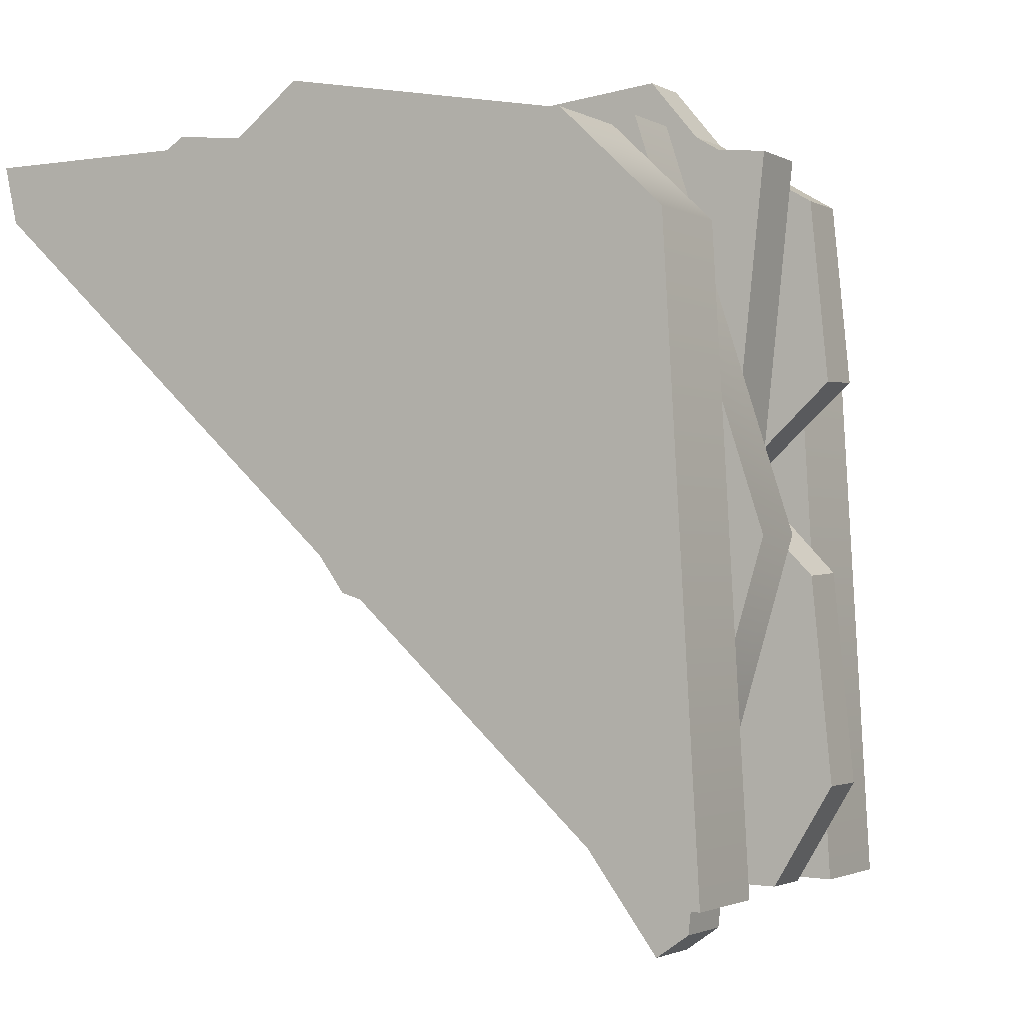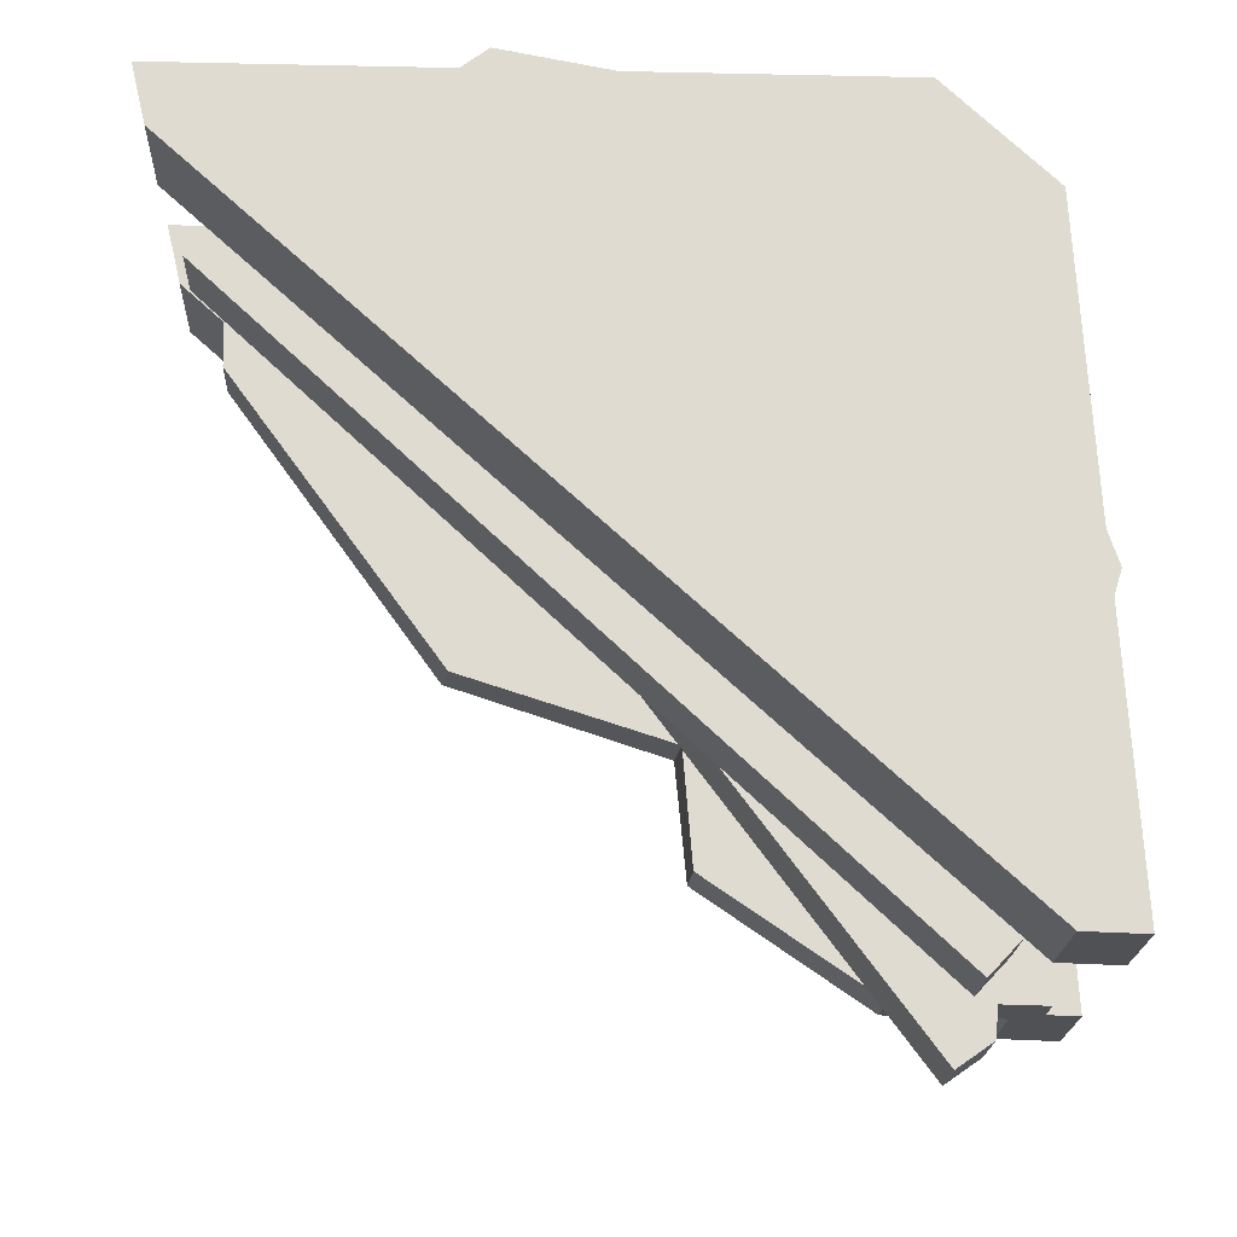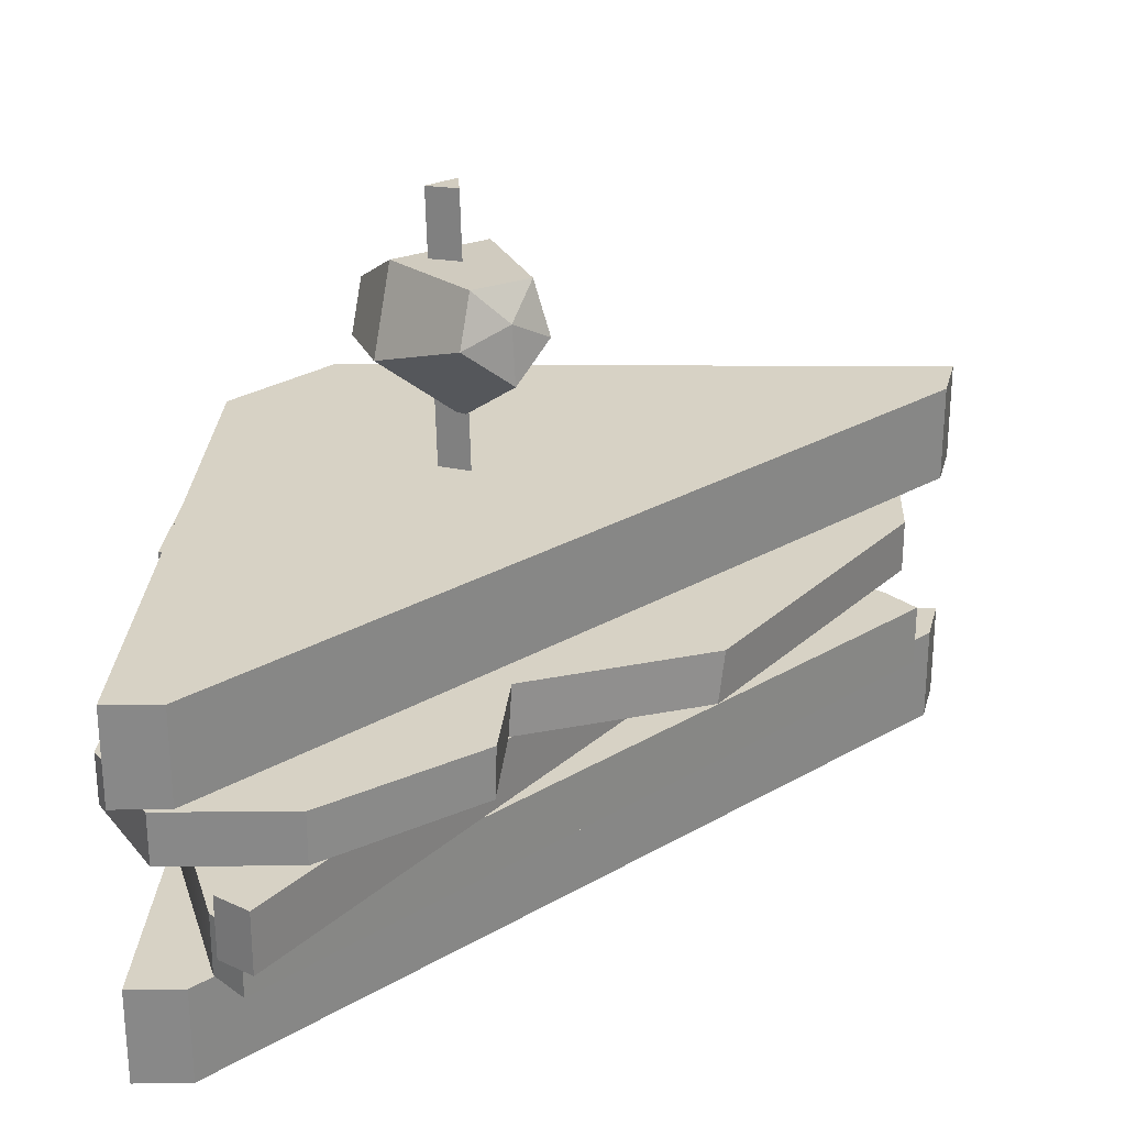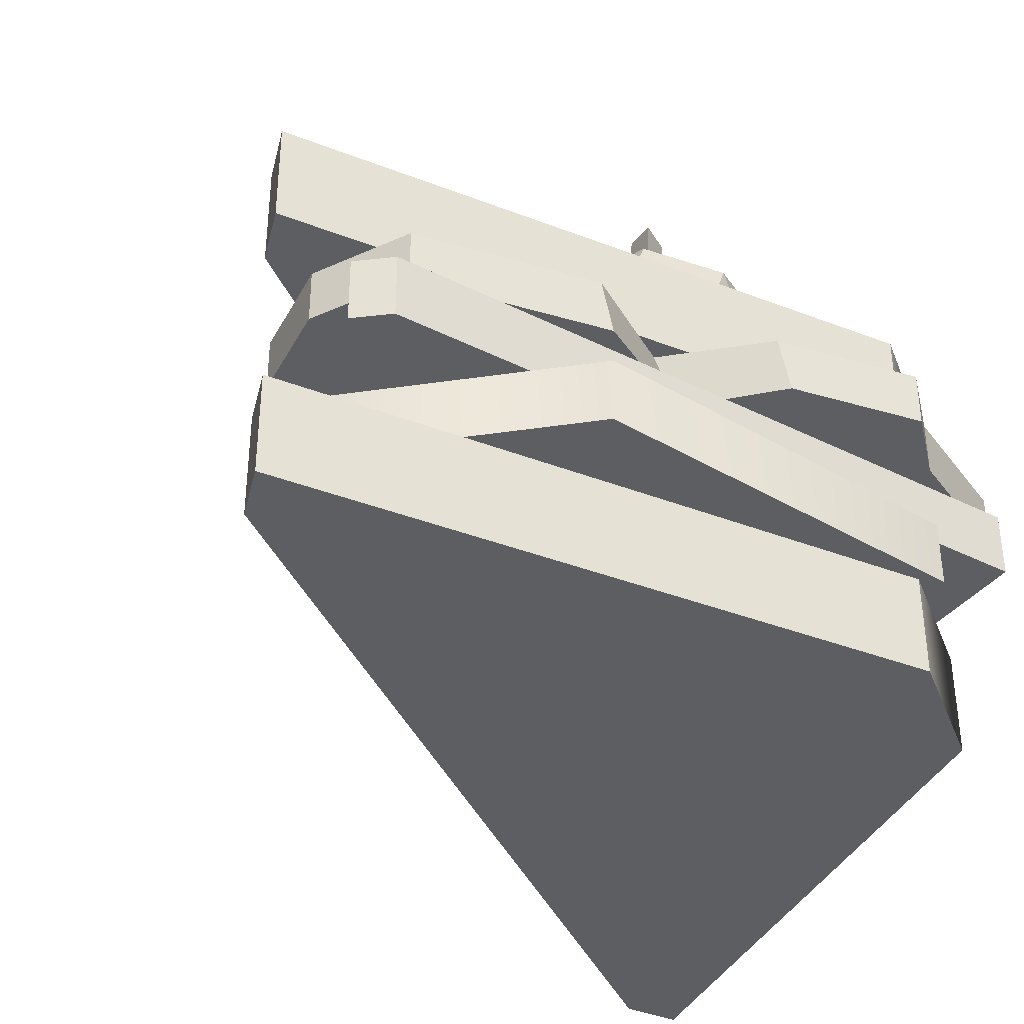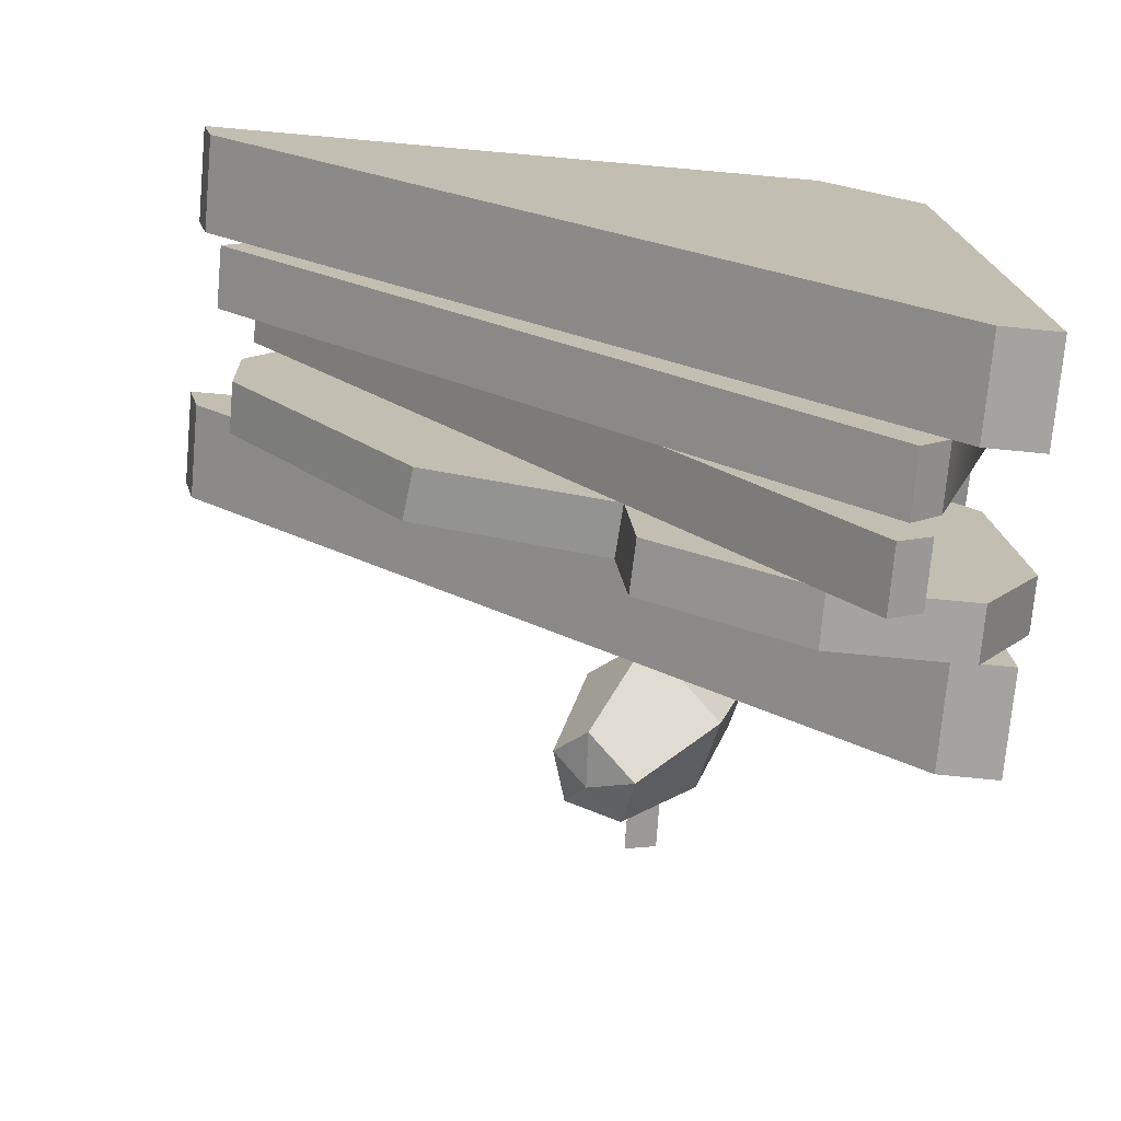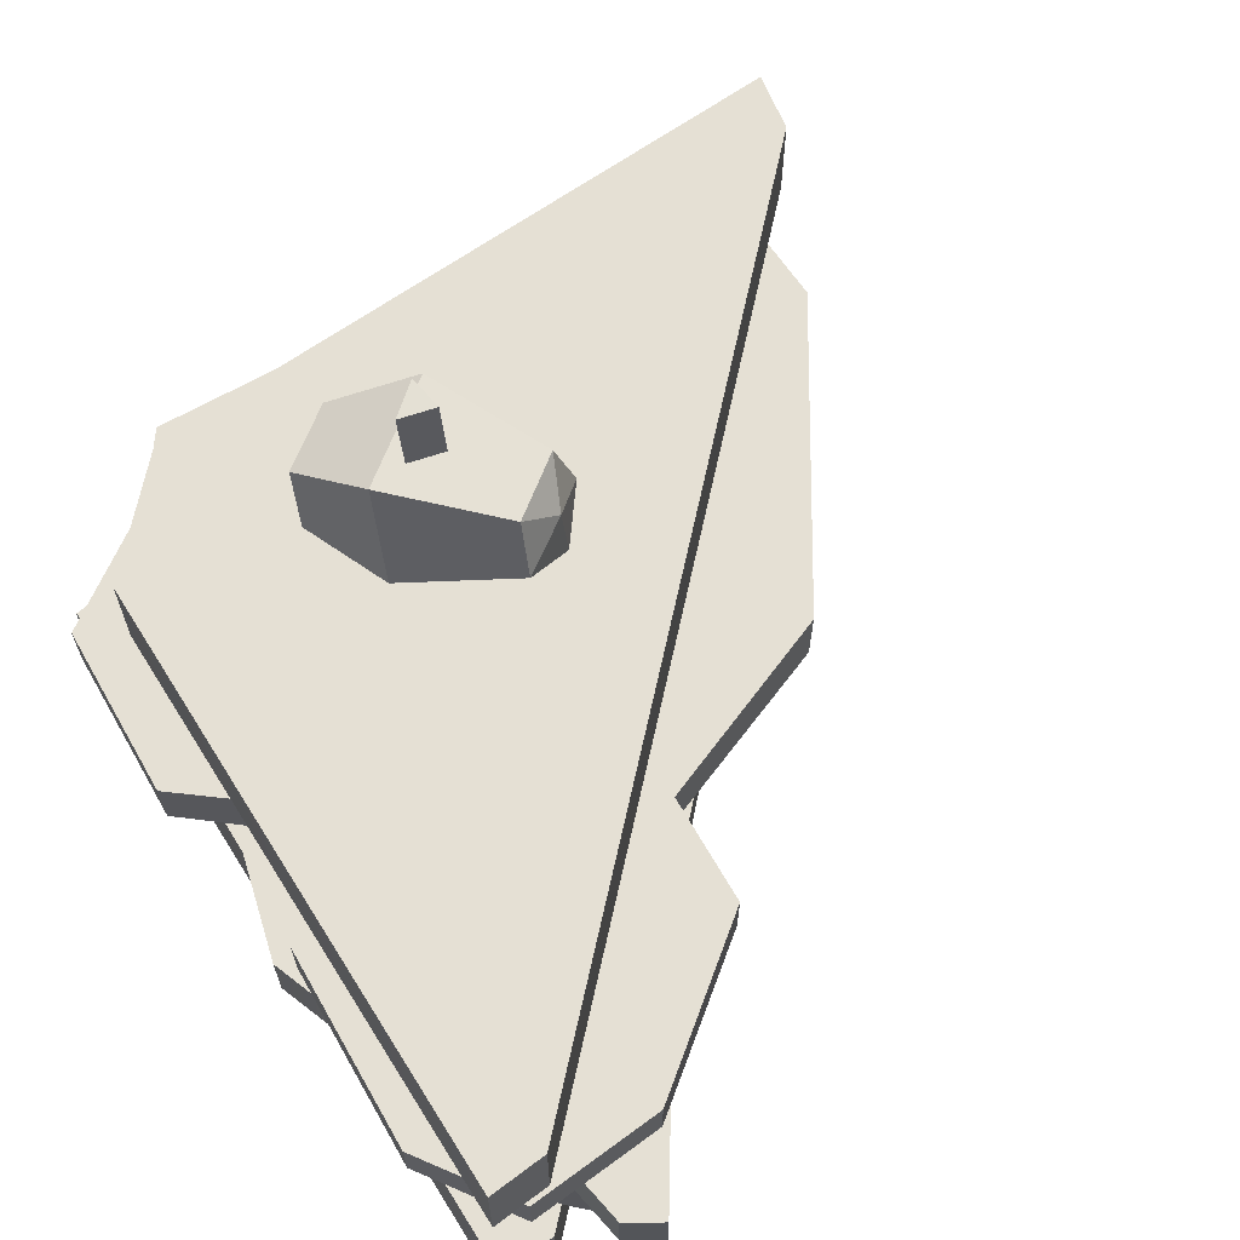
<metadata>
{"format":"obj","ext":"obj","renderer":"f3d","projection":"perspective","resolution":1024,"background":"white","views":[{"elev":-1.9,"azim":30.0,"up":"+Z"},{"elev":-19.6,"azim":-2.3,"up":"+Z"},{"elev":27.4,"azim":-179.4,"up":"+Y"},{"elev":-37.4,"azim":-26.5,"up":"+Y"},{"elev":-73.2,"azim":-5.1,"up":"+Z"},{"elev":65.9,"azim":144.7,"up":"+Y"}]}
</metadata>
<code>
v -10.04 -1e-06 8.669
v 6.031 -1e-06 8.669
v -10.04 2.521 8.669
v 6.031 2.521 8.669
v 9.423 2.521 -8.921
v 9.423 -1e-06 -8.921
v -9.706 2.521 7.248
v 4.825 2.521 7.248
v 8.008 2.521 -8.877
v 8.008 -1e-06 -8.877
v 4.825 -1e-06 7.248
v -9.706 -1e-06 7.248
v 6.85 2.521 5.415
v 8.553 2.521 6.267
v 8.553 -1e-06 6.267
v 6.85 -1e-06 5.415
v -8.582 5.764 7.238
v 6.606 5.764 8.844
v -8.582 7.109 7.238
v 6.606 7.109 8.844
v 8.583 7.109 -9.003
v 8.583 5.764 -9.003
v 0.1163 5.764 8.204
v -0.3948 7.109 8.153
v 1.112 7.109 -3.576
v 1.197 5.764 -3.654
v 7.422 7.109 0.5831
v 7.435 5.764 0.4454
v 5.251 5.764 -8.932
v 1.412 5.764 -6.305
v 1.369 7.109 -6.265
v 5.251 7.109 -8.932
v 9.554 5.764 -1.719
v 9.547 7.109 -1.649
v 10.04 5.764 -6.601
v 10.04 7.109 -6.601
v -3.614 5.764 -2.113
v -3.768 7.109 -1.97
v -8.531 5.764 4.655
v -8.531 7.109 4.655
v -7.155 5.764 9.409
v -2.419 5.764 9.876
v -2.679 7.109 9.851
v -7.155 7.109 9.409
v 2.118 5.764 9.954
v 1.859 7.109 9.928
v 5.413 5.764 10.28
v 5.413 7.109 10.28
v 9.986 5.764 2.801
v 9.565 5.764 7.064
v 9.979 7.109 2.871
v 9.565 7.109 7.064
v -8.347 2.521 6.473
v 6.606 2.521 8.844
v -8.347 4.142 6.473
v 6.606 4.142 8.844
v 7.518 4.142 -8.363
v 7.518 2.521 -8.363
v -2.92 2.521 10.62
v -2.876 4.142 10.63
v 9.781 4.142 -0.7944
v 9.786 2.521 -0.8425
v 6.749 2.521 -9.185
v -9.116 2.521 5.651
v -9.116 4.142 5.651
v 6.749 4.142 -9.185
v -7.667 4.142 9.916
v 9.109 4.142 8.04
v -7.667 5.764 9.916
v 9.109 5.764 8.04
v 7.132 5.764 -10.05
v 7.132 4.142 -10.05
v 6.303 4.142 -10.63
v -8.497 4.142 9.337
v -8.497 5.764 9.337
v 6.303 5.764 -10.63
v -10.04 7.109 8.669
v 6.031 7.109 8.669
v -10.04 9.63 8.669
v 6.031 9.63 8.669
v 9.423 9.63 -8.921
v 9.423 7.109 -8.921
v -9.706 9.63 7.248
v 4.825 9.63 7.248
v 8.008 9.63 -8.877
v 8.008 7.109 -8.877
v 4.825 7.109 7.248
v -9.706 7.109 7.248
v 6.85 9.63 5.415
v 8.553 9.63 6.267
v 8.553 7.109 6.267
v 6.85 7.109 5.415
v 2.098 15.03 0.331
v 0.6943 14.97 1.271
v 0.2856 13.59 1.078
v 1.076 12.71 0.2349
v 2.312 13.77 -0.2493
v 4.886 13.75 4.415
v 3.482 13.69 5.355
v 3.073 12.31 5.162
v 3.864 11.43 4.319
v 5.1 12.48 3.834
v 1.158 14.21 0.3436
v 4.247 12.77 4.866
v 4.415 12.72 1.695
v 4.054 14.85 2.675
v 1.767 14.79 4.22
v 1.077 12.46 3.893
v 2.411 10.97 2.47
v 2.087 2.156 2.767
v 2.841 2.16 2.206
v 2.459 16.62 3.355
v 3.213 16.62 2.794
v 2.397 16.65 2.533
v 2.025 2.191 1.945
f 1 2 4 3
f 7 8 13 9
f 10 16 11 12
f 14 15 6 5
f 10 12 7 9
f 3 4 8 7
f 9 13 14 5
f 15 16 10 6
f 2 1 12 11
f 1 3 7 12
f 5 6 10 9
f 4 14 13 8
f 2 15 14 4
f 16 15 2 11
f 41 42 43 44
f 19 24 25
f 22 28 26
f 50 49 51 52
f 29 30 31 32
f 46 45 47 48
f 25 24 20 27
f 26 23 17
f 38 37 39 40
f 26 28 18 23
f 34 33 35 36
f 25 27 21
f 22 26 30 29
f 26 25 31 30
f 25 21 32 31
f 21 22 29 32
f 27 28 33 34
f 28 22 35 33
f 22 21 36 35
f 21 27 34 36
f 25 26 37 38
f 26 17 39 37
f 17 19 40 39
f 19 25 38 40
f 17 23 42 41
f 23 24 43 42
f 24 19 44 43
f 19 17 41 44
f 24 23 45 46
f 23 18 47 45
f 18 20 48 47
f 20 24 46 48
f 18 28 49 50
f 28 27 51 49
f 27 20 52 51
f 20 18 50 52
f 53 59 60 55
f 55 60 61 57
f 58 62 59 53
f 54 62 61 56
f 63 64 65 66
f 60 59 54 56
f 61 60 56
f 59 62 54
f 61 62 58 57
f 58 53 64 63
f 53 55 65 64
f 55 57 66 65
f 57 58 63 66
f 67 68 70 69
f 69 70 71
f 72 68 67
f 68 72 71 70
f 73 74 75 76
f 72 67 74 73
f 67 69 75 74
f 69 71 76 75
f 71 72 73 76
f 77 78 80 79
f 83 84 89 85
f 86 92 87 88
f 90 91 82 81
f 86 88 83 85
f 79 80 84 83
f 85 89 90 81
f 91 92 86 82
f 78 77 88 87
f 77 79 83 88
f 81 82 86 85
f 80 90 89 84
f 78 91 90 80
f 92 91 78 87
f 106 107 99 98
f 107 108 100 99
f 108 109 101 100
f 109 105 102 101
f 98 102 105 106
f 94 93 103
f 95 94 103
f 96 95 103
f 97 96 103
f 93 97 103
f 98 99 104
f 99 100 104
f 100 101 104
f 101 102 104
f 104 102 98
f 105 97 93 106
f 107 106 93 94
f 108 107 94 95
f 109 108 95 96
f 97 105 109 96
f 110 111 113 112
f 112 113 114
f 115 114 113 111
f 115 111 110
f 115 110 112 114

</code>
